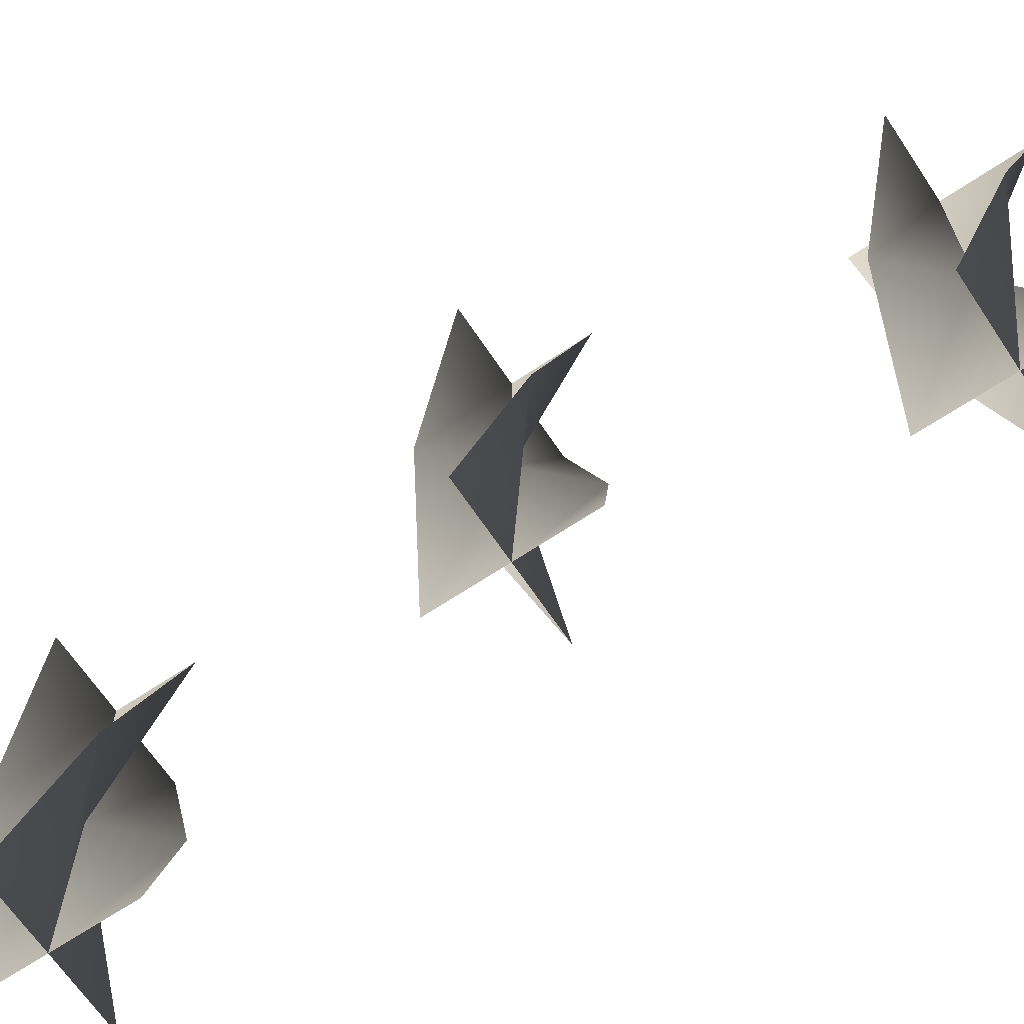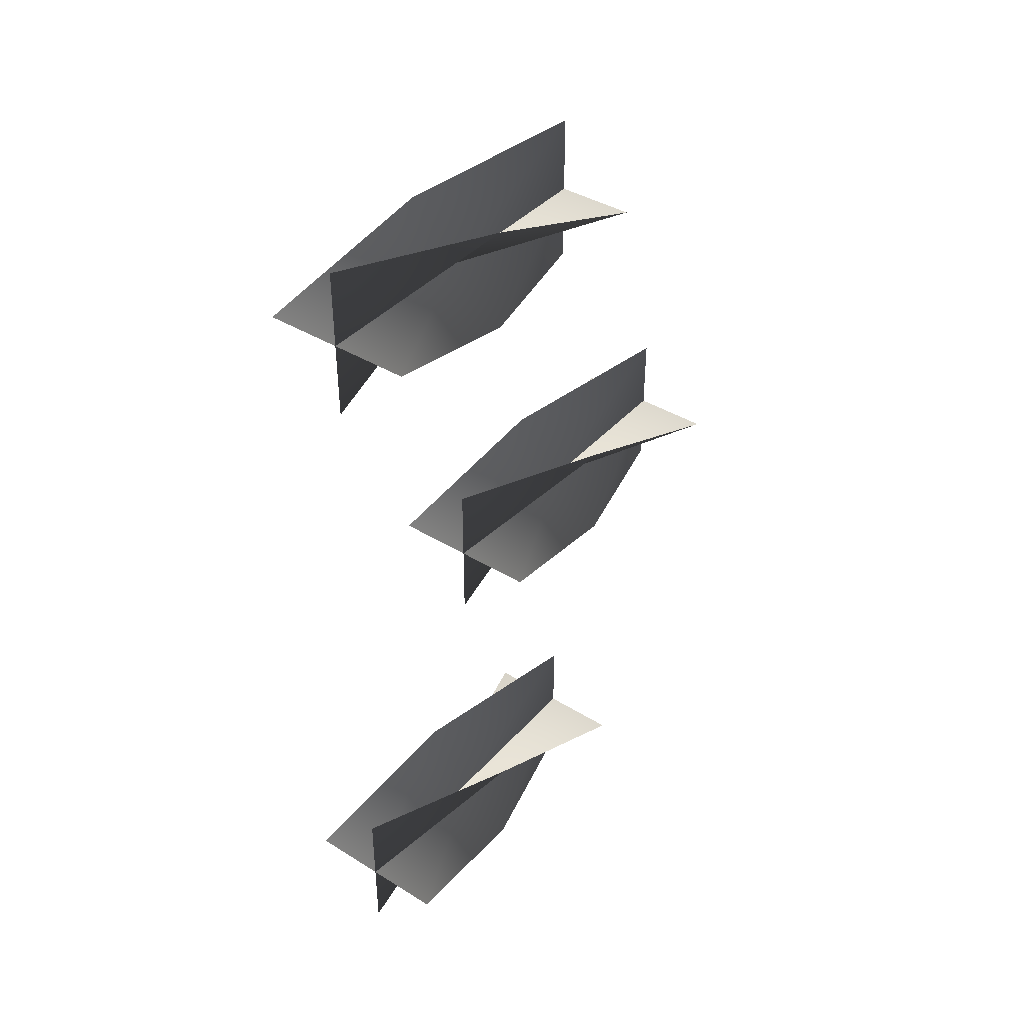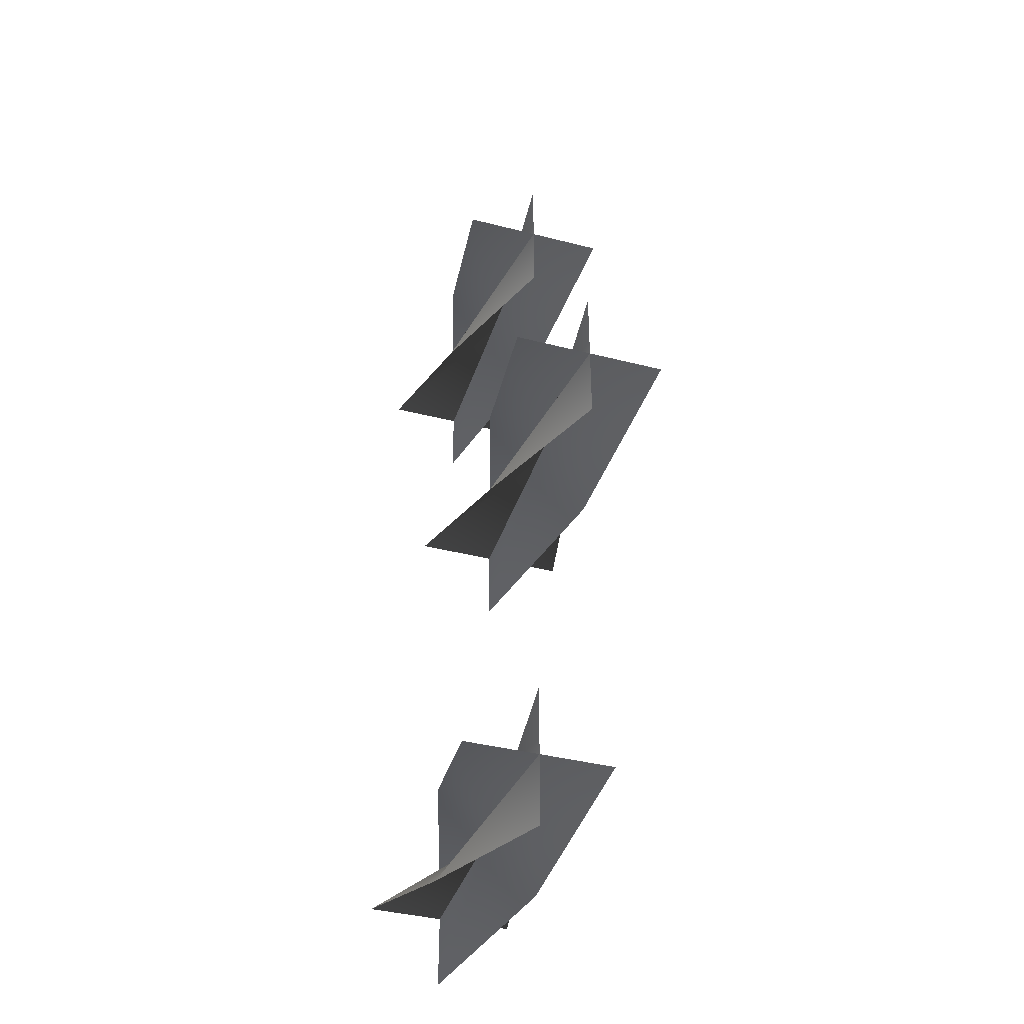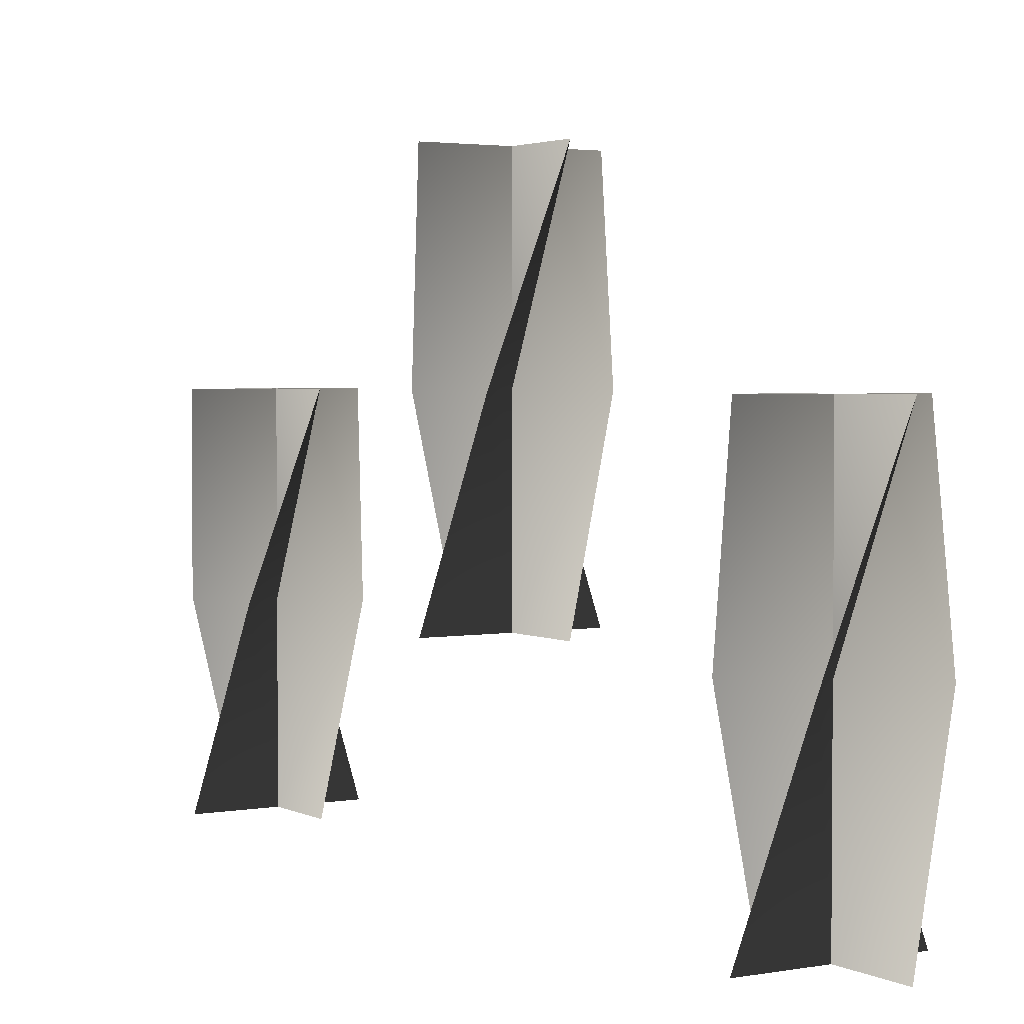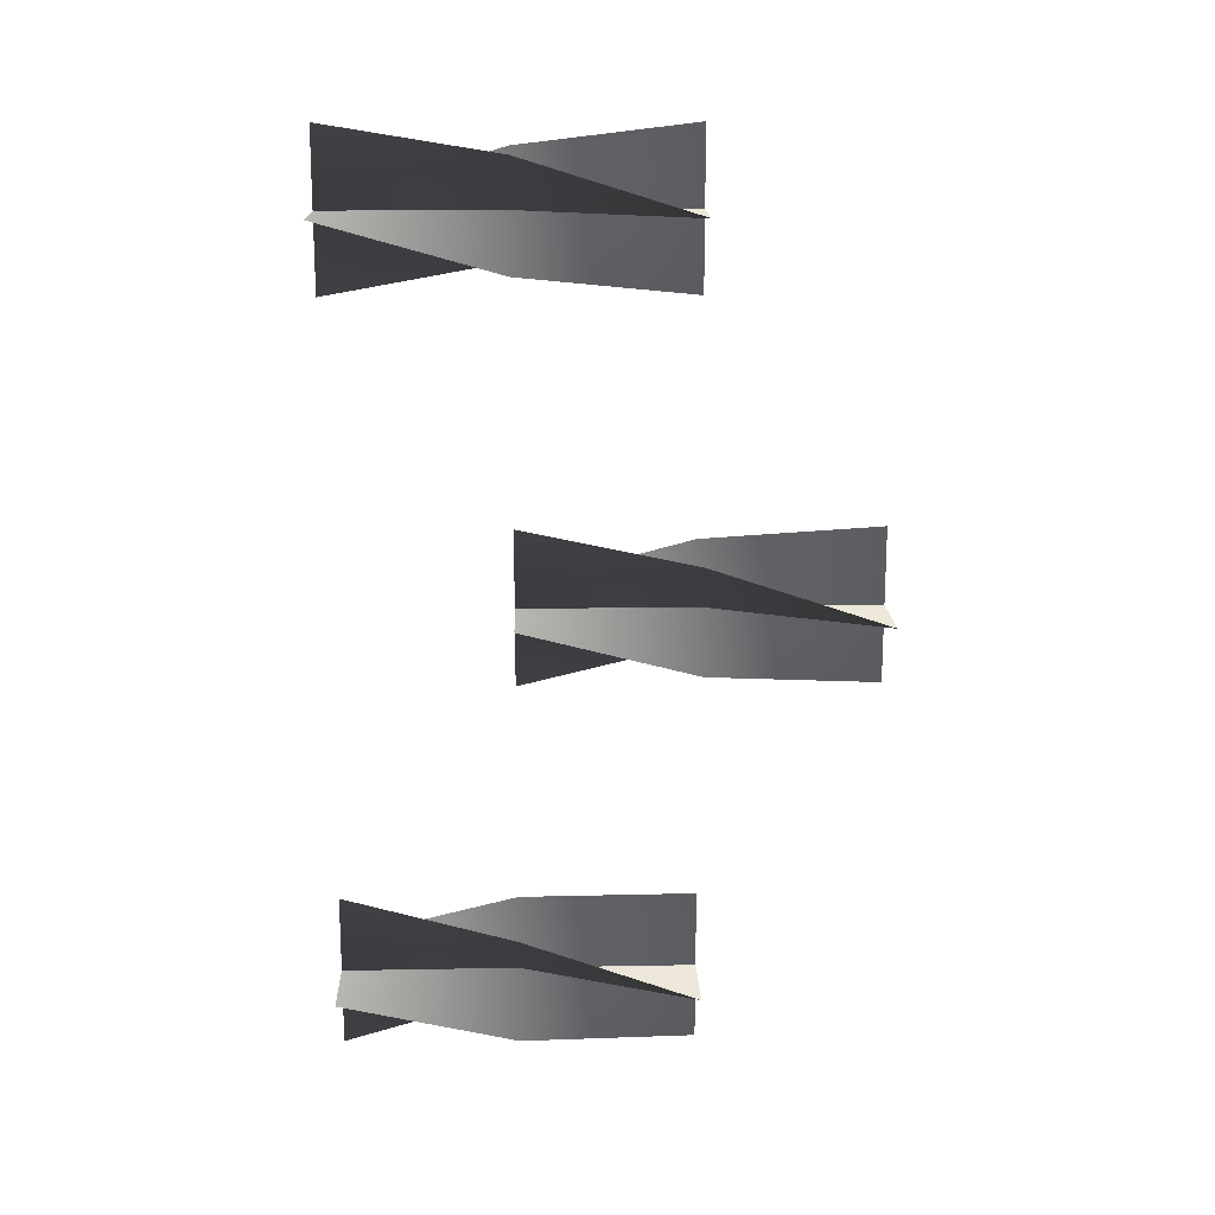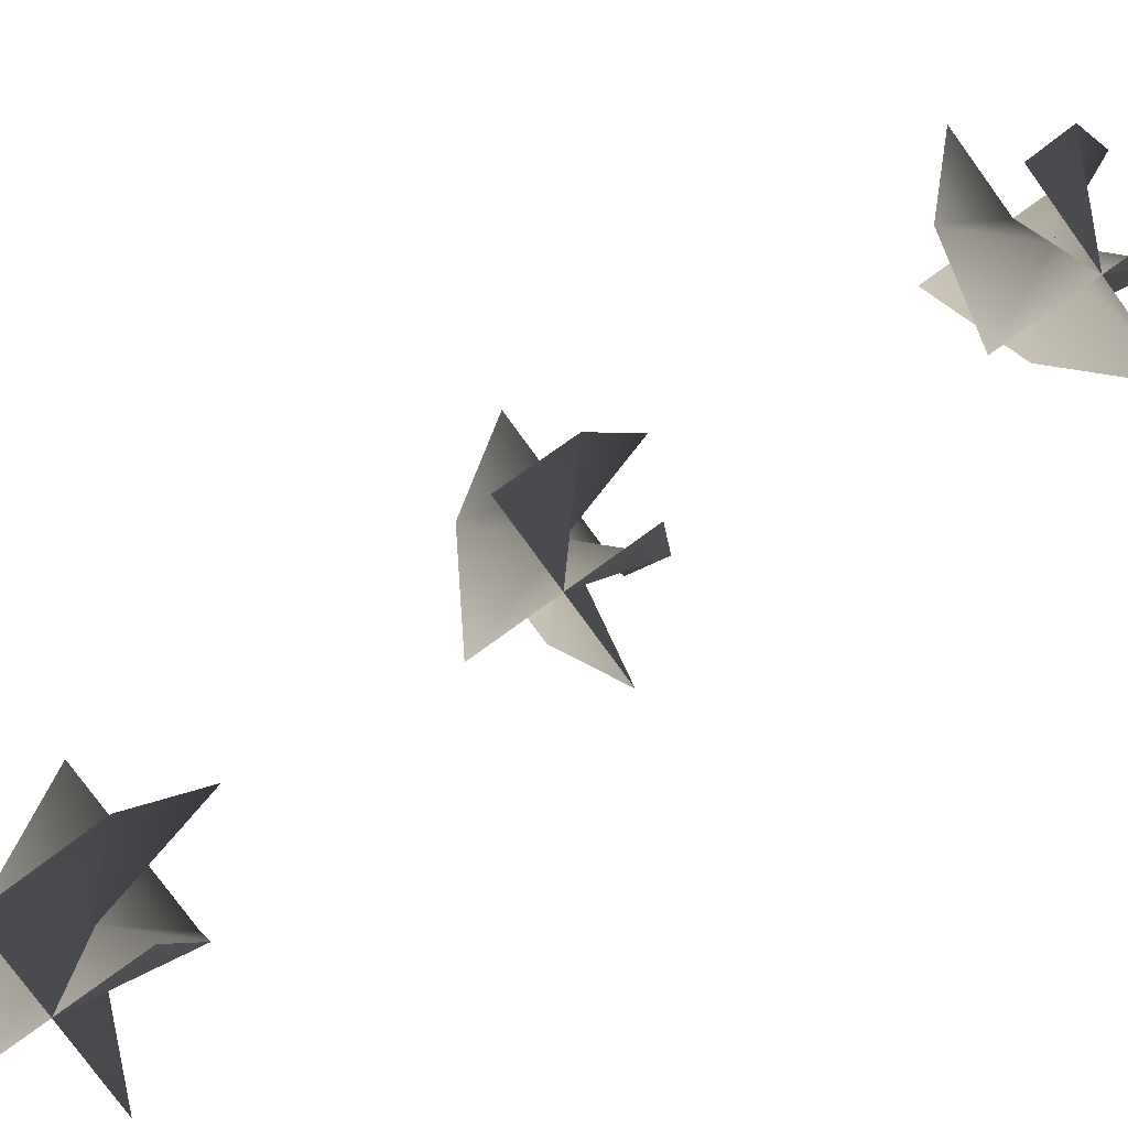
<metadata>
{"format":"obj","ext":"obj","renderer":"f3d","projection":"perspective","resolution":1024,"background":"white","views":[{"elev":-66.7,"azim":-56.2,"up":"+Y"},{"elev":40.1,"azim":37.2,"up":"+Z"},{"elev":-40.0,"azim":162.5,"up":"+Z"},{"elev":2.8,"azim":-31.9,"up":"+Y"},{"elev":16.4,"azim":87.9,"up":"+Z"},{"elev":-78.5,"azim":-54.0,"up":"+Y"}]}
</metadata>
<code>
v -0.02315 0.743 -0.1398
v 4.095e-07 0.743 -0.163
v 4.095e-07 0.666 -0.163
v -0.0339 0.666 -0.163
v 0.0339 0.666 -0.163
v 0.02315 0.743 -0.1861
v -9.454e-07 0.82 -0.1291
v 4.095e-07 0.82 -0.163
v 8.108e-07 0.82 -0.1969
v 0.02315 0.743 -0.1398
v 4.095e-07 0.743 -0.163
v 4.095e-07 0.666 -0.163
v -9.454e-07 0.666 -0.1291
v 8.108e-07 0.666 -0.1969
v -0.02315 0.743 -0.1861
v 0.0339 0.82 -0.163
v 4.095e-07 0.82 -0.163
v -0.0339 0.82 -0.163
v -0.02315 0.743 -0.1398
v -0.0339 0.666 -0.163
v 4.095e-07 0.666 -0.163
v 4.095e-07 0.743 -0.163
v 0.0339 0.666 -0.163
v 0.02315 0.743 -0.1861
v -9.454e-07 0.82 -0.1291
v 4.095e-07 0.82 -0.163
v 8.108e-07 0.82 -0.1969
v 0.02315 0.743 -0.1398
v -9.454e-07 0.666 -0.1291
v 4.095e-07 0.666 -0.163
v 4.095e-07 0.743 -0.163
v 8.108e-07 0.666 -0.1969
v -0.02315 0.743 -0.1861
v 0.0339 0.82 -0.163
v 4.095e-07 0.82 -0.163
v -0.0339 0.82 -0.163
v -0.02315 0.743 0.1865
v 4.017e-07 0.743 0.1633
v 4.017e-07 0.666 0.1633
v -0.0339 0.666 0.1633
v 0.0339 0.666 0.1633
v 0.02315 0.743 0.1402
v -9.532e-07 0.82 0.1972
v 4.017e-07 0.82 0.1633
v -8.488e-07 0.82 0.1294
v 0.02315 0.743 0.1865
v 4.017e-07 0.743 0.1633
v 4.017e-07 0.666 0.1633
v -9.532e-07 0.666 0.1972
v -8.488e-07 0.666 0.1294
v -0.02315 0.743 0.1402
v 0.0339 0.82 0.1633
v 4.017e-07 0.82 0.1633
v -0.0339 0.82 0.1633
v -0.02315 0.743 0.1865
v -0.0339 0.666 0.1633
v 4.017e-07 0.666 0.1633
v 4.017e-07 0.743 0.1633
v 0.0339 0.666 0.1633
v 0.02315 0.743 0.1402
v -9.532e-07 0.82 0.1972
v 4.017e-07 0.82 0.1633
v -8.488e-07 0.82 0.1294
v 0.02315 0.743 0.1865
v -9.532e-07 0.666 0.1972
v 4.017e-07 0.666 0.1633
v 4.017e-07 0.743 0.1633
v -8.488e-07 0.666 0.1294
v -0.02315 0.743 0.1402
v 0.0339 0.82 0.1633
v 4.017e-07 0.82 0.1633
v -0.0339 0.82 0.1633
v -0.02315 0.82 0.02315
v 0 0.82 0
v 0 0.7431 0
v -0.0339 0.7431 -4.013e-07
v 0.0339 0.7431 4.013e-07
v 0.02315 0.82 -0.02315
v -4.013e-07 0.897 0.0339
v 0 0.897 0
v 4.013e-07 0.897 -0.0339
v 0.02315 0.82 0.02315
v 0 0.82 0
v 0 0.7431 0
v -4.013e-07 0.7431 0.0339
v 4.013e-07 0.7431 -0.0339
v -0.02315 0.82 -0.02315
v 0.0339 0.897 4.013e-07
v 0 0.897 0
v -0.0339 0.897 -4.013e-07
v -0.02315 0.82 0.02315
v -0.0339 0.7431 -4.013e-07
v 0 0.7431 0
v 0 0.82 0
v 0.0339 0.7431 4.013e-07
v 0.02315 0.82 -0.02315
v -4.013e-07 0.897 0.0339
v 0 0.897 0
v 4.013e-07 0.897 -0.0339
v 0.02315 0.82 0.02315
v -4.013e-07 0.7431 0.0339
v 0 0.7431 0
v 0 0.82 0
v 4.013e-07 0.7431 -0.0339
v -0.02315 0.82 -0.02315
v 0.0339 0.897 4.013e-07
v 0 0.897 0
v -0.0339 0.897 -4.013e-07
g Candlestick_01_(10)_6461_11
f 1 3 2
f 1 4 3
f 2 3 5
f 2 5 6
f 7 1 2
f 7 2 8
f 8 2 6
f 8 6 9
f 10 12 11
f 10 13 12
f 11 12 14
f 11 14 15
f 16 10 11
f 16 11 17
f 17 11 15
f 17 15 18
f 19 21 20
f 19 22 21
f 22 23 21
f 22 24 23
f 25 22 19
f 25 26 22
f 26 24 22
f 26 27 24
f 28 30 29
f 28 31 30
f 31 32 30
f 31 33 32
f 34 31 28
f 34 35 31
f 35 33 31
f 35 36 33
f 37 39 38
f 37 40 39
f 38 39 41
f 38 41 42
f 43 37 38
f 43 38 44
f 44 38 42
f 44 42 45
f 46 48 47
f 46 49 48
f 47 48 50
f 47 50 51
f 52 46 47
f 52 47 53
f 53 47 51
f 53 51 54
f 55 57 56
f 55 58 57
f 58 59 57
f 58 60 59
f 61 58 55
f 61 62 58
f 62 60 58
f 62 63 60
f 64 66 65
f 64 67 66
f 67 68 66
f 67 69 68
f 70 67 64
f 70 71 67
f 71 69 67
f 71 72 69
f 73 75 74
f 73 76 75
f 74 75 77
f 74 77 78
f 79 73 74
f 79 74 80
f 80 74 78
f 80 78 81
f 82 84 83
f 82 85 84
f 83 84 86
f 83 86 87
f 88 82 83
f 88 83 89
f 89 83 87
f 89 87 90
f 91 93 92
f 91 94 93
f 94 95 93
f 94 96 95
f 97 94 91
f 97 98 94
f 98 96 94
f 98 99 96
f 100 102 101
f 100 103 102
f 103 104 102
f 103 105 104
f 106 103 100
f 106 107 103
f 107 105 103
f 107 108 105

</code>
